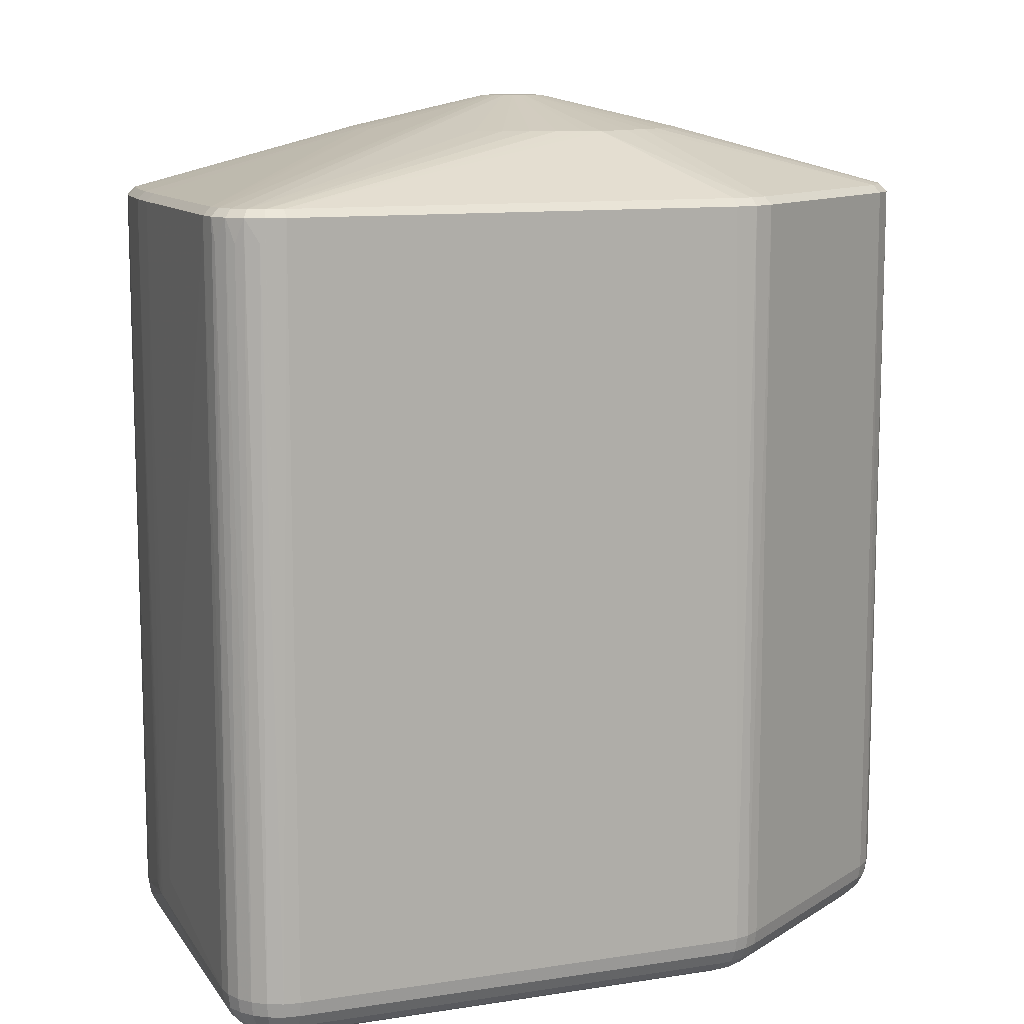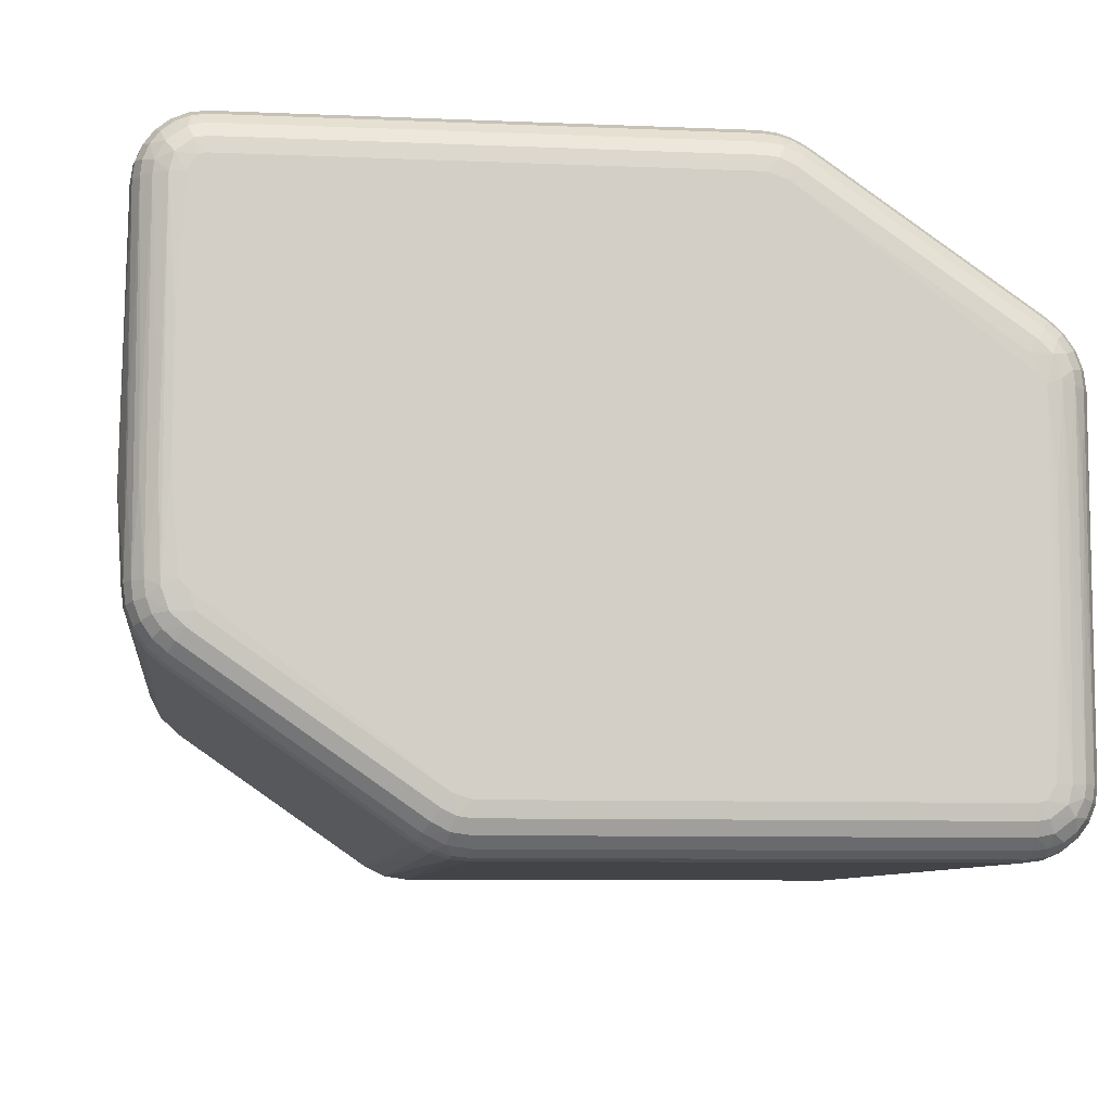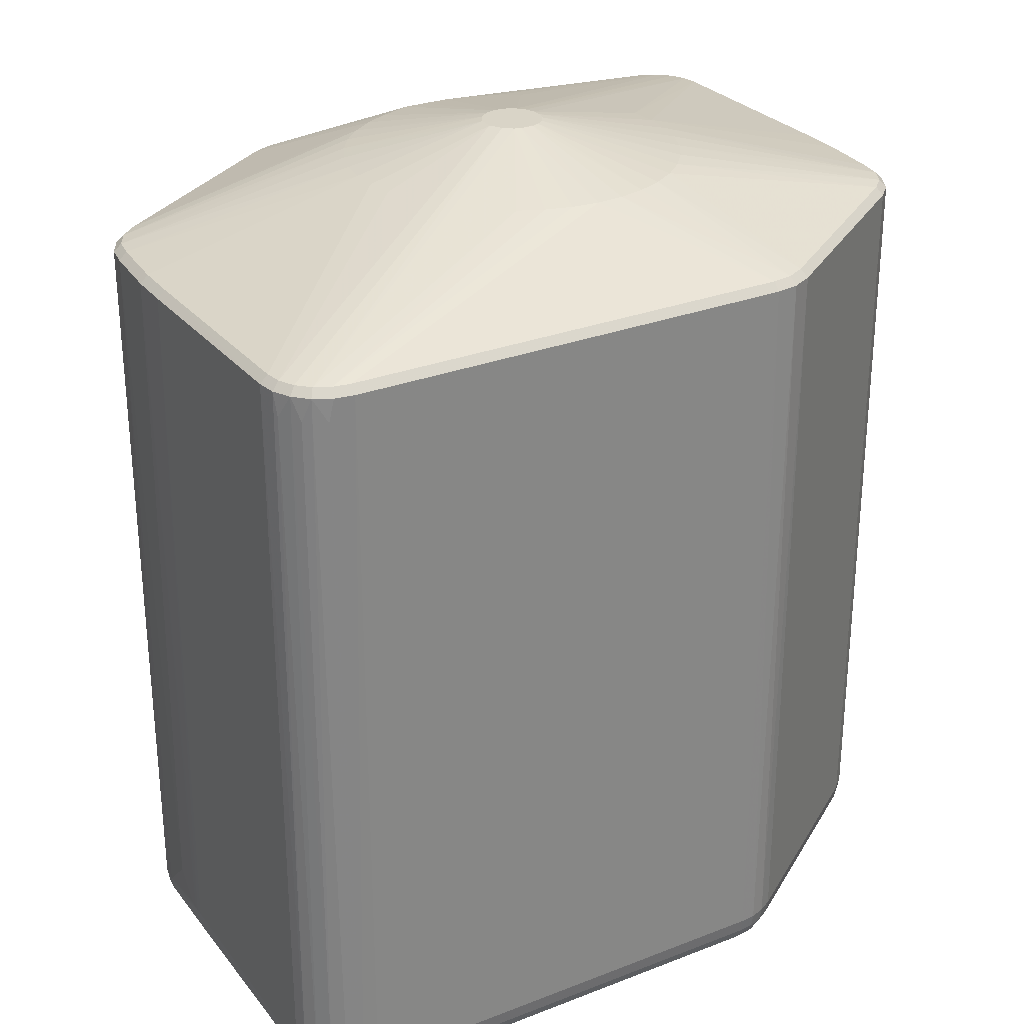
<metadata>
{"format":"obj","ext":"obj","renderer":"f3d","projection":"perspective","resolution":1024,"background":"white","views":[{"elev":11.0,"azim":159.1,"up":"+Z"},{"elev":-7.9,"azim":173.1,"up":"+Y"},{"elev":28.5,"azim":-30.2,"up":"+Z"}]}
</metadata>
<code>
v 0.05165 0.0005677 -0.08997
v 0.051 0.031 -0.092
v 0.05159 0.004873 -0.08611
v 0.051 0.031 0.005
v 0.05165 -0.0001444 -0.09
v -0.01822 0.03854 0.005
v -0.01523 0.038 0.006
v -0.01523 0.039 0.005
v -0.04408 0.01207 -0.09806
v -0.0451 0.01093 -0.09801
v -0.04594 0.01431 -0.09771
v -0.045 -0.031 -0.098
v -0.01701 0.03767 -0.09553
v -0.01523 0.03871 -0.09385
v -0.01523 0.03785 -0.09553
v -0.01718 0.03851 -0.09385
v 0.04507 0.03873 -0.092
v 0.043 0.039 0.005
v 0.04547 0.03861 0.005
v 0.04547 0.03861 0.002
v 0.05158 0.002676 0.005
v 0.003868 0.0008747 0.0182
v 0.02164 0.003989 0.014
v 0.04966 0.03316 0.006
v 0.05 0.031 0.006
v 0.051 -0.01105 0.005
v 0.05071 -0.01343 -0.092
v 0.051 -0.01105 -0.092
v 0.0496 -0.01554 -0.09385
v 0.04986 -0.01568 -0.092
v 0.0451 -0.01093 -0.09801
v 0.04408 -0.01207 -0.09806
v 0.045 0.031 -0.098
v 0.044 0.03273 -0.098
v -0.04954 0.01389 0.006
v -0.05049 0.0142 0.005
v -0.05 0.01105 0.006
v -0.05164 -0.001107 -0.08988
v -0.05158 -0.002676 0.005
v -0.05165 -0.0001444 -0.09
v -0.05158 0.002762 0.005
v -0.05165 0.0005677 -0.08997
v -0.05157 0.004883 -0.08609
v -0.05071 0.01105 -0.09385
v -0.04672 0.01926 -0.092
v -0.04851 0.01766 -0.092
v -0.04672 0.01926 0.005
v -0.05071 -0.031 -0.09385
v -0.04685 -0.031 -0.09771
v -0.04834 -0.03243 -0.09685
v -0.04853 -0.031 -0.09685
v -0.04985 -0.031 -0.09553
v -0.04962 -0.03277 -0.09553
v -0.02196 0.001305 0.014
v -0.00388 -0.0009454 0.0182
v -0.003871 0.001005 0.0182
v -0.002983 -0.002625 0.0182
v -0.001352 0.02196 0.014
v 0.043 0.038 0.006
v -0.003904 0.02216 0.01392
v -0.00045 0.003924 0.0182
v 0.0477 0.03747 0.002
v 0.04866 0.03666 -0.092
v 0.047 0.03793 -0.092
v 0.04685 0.031 -0.09771
v 0.04632 0.03312 -0.09771
v 0.04834 0.03243 -0.09685
v 0.04853 0.031 -0.09685
v 0.043 0.033 -0.098
v -0.01523 0.033 -0.098
v -0.01523 0.03653 -0.09685
v -0.0175 0.03622 -0.09686
v -0.01872 0.03714 -0.09553
v -0.01822 0.03854 0.002
v -0.01917 0.03819 -0.092
v -0.01724 0.0388 -0.092
v -0.01523 0.039 -0.092
v -0.04329 0.01433 -0.098
v -0.04435 0.01585 -0.09771
v -0.01792 0.03759 0.006
v -0.02037 0.03639 0.006
v -0.008236 0.0204 0.014
v -0.02094 0.03721 0.005
v 0.022 0.0004668 0.014
v 0.05158 -0.002762 0.005
v 0.04606 0.03839 0.002
v 0.05061 0.03347 0.005
v 0.05073 0.03307 -0.092
v 0.05061 0.03347 0.002
v 0.0515 -0.003911 -0.08812
v 0.05155 -0.003234 -0.08881
v 0.05044 0.03299 -0.09385
v 0.04894 0.03443 -0.09553
v 0.04967 0.03485 -0.09385
v 0.05049 -0.0142 0.002
v 0.04901 -0.01704 0.002
v 0.04851 -0.01766 -0.092
v 0.04829 -0.01746 -0.09385
v 0.04672 -0.01926 -0.092
v 0.05043 -0.01336 -0.09385
v -0.05058 -0.002709 0.006
v -0.05 -0.031 0.006
v -0.02147 0.00481 0.014
v -0.051 0.01105 0.005
v -0.04821 0.01644 0.006
v -0.01427 0.01674 0.014
v -0.01677 0.01424 0.014
v -0.051 -0.031 0.005
v -0.05073 -0.03307 -0.092
v -0.05061 -0.03347 0.005
v -0.05071 0.01343 -0.092
v -0.0516 0.002173 -0.0895
v -0.05163 0.001517 -0.08976
v -0.04901 0.01704 0.005
v -0.04986 0.01568 -0.092
v -0.05044 -0.03299 -0.09385
v -0.051 -0.031 -0.092
v -0.04665 0.01602 -0.09685
v -0.0453 0.01723 -0.09685
v -0.04829 0.01746 -0.09385
v -0.04687 0.01173 -0.0977
v -0.04514 -0.01734 -0.098
v -0.044 -0.03273 -0.098
v -0.043 -0.033 -0.098
v -0.04924 -0.00045 -0.09624
v -0.05054 -0.00045 -0.0943
v -0.02189 -0.002235 0.014
v -0.04866 -0.03511 0.006
v -0.05061 -0.03347 0.002
v 0.04514 0.01734 -0.098
v 0.04584 0.01599 -0.09794
v 0.046 0.00045 -0.09792
v 0.0473 -0.00045 -0.09754
v 0.04853 -0.01105 -0.09685
v 0.04985 0.031 -0.09553
v 0.04924 0.00045 -0.09624
v 0.04499 0.03844 -0.09385
v 0.043 0.039 -0.092
v 0.04477 0.03762 -0.09553
v 0.045 0.03613 -0.09691
v 0.043 0.03653 -0.09685
v 0.043 0.03485 -0.09771
v -0.01953 0.03518 -0.09685
v -0.01857 0.0338 -0.09771
v -0.01751 0.03228 -0.098
v -0.0114 0.01881 0.014
v -0.003036 0.002546 0.0182
v 0.05058 0.002709 0.006
v 0.05058 -0.002709 0.006
v 0.003353 0.002112 0.0182
v 0.04866 0.03511 0.006
v 0.002486 0.003086 0.0182
v 0.05039 0.03406 0.002
v 0.04993 0.035 -0.092
v 0.04947 0.0357 0.002
v 0.04985 -0.01105 -0.09553
v 0.05071 -0.01105 -0.09385
v 0.04687 -0.01173 -0.0977
v 0.0496 -0.01316 -0.09553
v -0.05058 0.002709 0.006
v -0.01884 0.01136 0.014
v -0.05049 0.0142 0.002
v -0.051 0.01105 -0.092
v -0.04901 0.01704 0.002
v -0.04993 -0.035 -0.092
v -0.0496 0.01554 -0.09385
v -0.0496 0.01316 -0.09553
v -0.04885 0.01515 -0.09553
v -0.02029 0.03627 -0.09553
v -0.04765 0.0169 -0.09553
v -0.05054 0.00045 -0.0943
v -0.04985 0.01105 -0.09553
v -0.04831 0.01284 -0.09685
v -0.04853 0.01105 -0.09685
v -0.046 -0.00045 -0.09792
v -0.0473 -0.00045 -0.09754
v -0.04924 0.00045 -0.09624
v -0.02124 -0.005717 0.014
v 0.003931 -0.000457 0.0182
v -0.00085 -0.003857 0.0182
v 0.001828 -0.003515 0.0182
v 0.00287 -0.002731 0.0182
v -0.04966 -0.03316 0.006
v -0.04516 -0.03766 0.006
v -0.003942 -0.02164 0.014
v -0.007363 -0.02073 0.014
v -0.043 -0.038 0.006
v -0.0004192 -0.022 0.014
v -0.01059 -0.01928 0.014
v 0.01523 -0.038 0.006
v -0.04632 -0.03312 -0.09771
v -0.04947 -0.0357 0.005
v 0.002188 0.02189 0.014
v 0.0477 0.03747 0.005
v 0.046 0.0148 -0.09792
v 0.0473 0.00045 -0.09754
v 0.04924 -0.00045 -0.09624
v 0.04962 0.03277 -0.09553
v 0.043 0.03871 -0.09385
v 0.04685 0.03767 -0.09385
v 0.04436 0.03462 -0.09771
v -0.01685 0.03465 -0.09771
v -0.01523 0.03485 -0.09771
v -0.04614 0.01844 0.006
v 0.05164 -0.001107 -0.08988
v 0.05162 -0.001793 -0.08967
v 0.05158 -0.002676 -0.08922
v 0.005671 0.02126 0.014
v 0.009007 0.02007 0.014
v 0.04516 0.03766 0.006
v 0.001349 0.003725 0.0182
v 0.01523 -0.033 -0.098
v -0.04436 -0.03462 -0.09771
v 0.02094 -0.03721 -0.092
v 0.02078 -0.03696 -0.09385
v 0.05071 0.031 -0.09385
v 0.04606 -0.01832 -0.09553
v 0.04655 -0.01902 -0.09385
v 0.02029 -0.03627 -0.09553
v 0.04831 -0.01284 -0.09685
v 0.04765 -0.0169 -0.09553
v -0.02042 0.008192 0.014
v -0.05043 0.01336 -0.09385
v -0.01906 0.03792 -0.09385
v -0.04606 0.01832 -0.09553
v -0.04767 0.01453 -0.09685
v -0.04584 -0.01599 -0.09794
v -0.0473 0.00045 -0.09754
v 0.003603 -0.00165 0.0182
v 0.01786 -0.01284 0.014
v 0.00085 -0.003857 0.01819
v 0.01288 -0.01784 0.014
v 0.04901 -0.01704 0.005
v 0.05 -0.01105 0.006
v 0.02179 -0.003067 0.014
v 0.04954 -0.01389 0.006
v 0.04821 -0.01644 0.006
v 0.04614 -0.01844 0.006
v -0.001724 -0.003567 0.0182
v -0.04499 -0.03844 -0.09385
v -0.04685 -0.03767 -0.09385
v -0.04477 -0.03762 -0.09553
v -0.05039 -0.03406 0.002
v -0.0477 -0.03747 0.005
v -0.04547 -0.03861 0.005
v -0.04606 -0.03839 0.002
v -0.04866 -0.03666 -0.092
v -0.04947 -0.0357 0.002
v 0.04947 0.0357 0.005
v 0.04866 0.03666 0.002
v 0.043 0.03785 -0.09553
v 0.04845 0.03645 -0.09385
v 0.04643 0.03694 -0.09553
v 0.01211 0.01837 0.014
v 0.04711 0.03666 0.006
v 0.00045 0.003924 0.0182
v 0.04329 -0.01433 -0.098
v 0.01751 -0.03228 -0.098
v 0.04435 -0.01585 -0.09771
v 0.01857 -0.0338 -0.09771
v 0.01699 -0.03463 -0.09771
v 0.01788 -0.03746 -0.09555
v 0.0175 -0.03623 -0.09685
v -0.045 -0.03613 -0.09691
v -0.043 -0.03653 -0.09685
v 0.01523 -0.03485 -0.09771
v 0.01917 -0.03819 -0.092
v 0.02094 -0.03721 0.005
v 0.01822 -0.03854 0.005
v 0.01523 -0.03785 -0.09553
v 0.05054 0.00045 -0.0943
v 0.04885 -0.01515 -0.09553
v 0.04665 -0.01602 -0.09685
v -0.02078 0.03696 -0.09385
v -0.02094 0.03721 -0.092
v -0.046 -0.0148 -0.09792
v 0.01557 -0.01554 0.014
v 0.006568 -0.021 0.014
v 0.05049 -0.0142 0.005
v 0.02101 -0.006522 0.014
v 0.04672 -0.01926 0.005
v 0.02037 -0.03639 0.006
v -0.043 -0.03871 -0.09385
v -0.043 -0.039 -0.092
v -0.04507 -0.03873 -0.092
v -0.04643 -0.03694 -0.09553
v -0.04785 -0.03585 -0.09553
v -0.04894 -0.03443 -0.09553
v -0.04845 -0.03645 -0.09385
v -0.043 -0.039 0.005
v -0.04711 -0.03666 0.006
v -0.04866 -0.03666 0.002
v 0.04785 0.03585 -0.09553
v -0.001826 0.003544 0.0182
v -0.0473 -0.03446 -0.0969
v -0.043 -0.03485 -0.09771
v 0.01523 -0.03653 -0.09685
v 0.01718 -0.03851 -0.09385
v 0.01523 -0.03871 -0.09385
v 0.01523 -0.039 0.005
v 0.01724 -0.0388 -0.092
v 0.01523 -0.039 -0.092
v 0.05054 -0.00045 -0.0943
v 0.04594 -0.01431 -0.09771
v 0.04767 -0.01453 -0.09685
v 0.0453 -0.01723 -0.09685
v -0.04655 0.01902 -0.09385
v 0.009851 -0.01967 0.014
v 0.003115 -0.02178 0.014
v 0.01969 -0.009808 0.014
v 0.01792 -0.03759 0.006
v -0.043 -0.03785 -0.09553
v -0.04547 -0.03861 0.002
v -0.047 -0.03793 -0.092
v -0.0477 -0.03747 0.002
v -0.04967 -0.03485 -0.09385
v 0.0473 0.03446 -0.0969
v 0.01906 -0.03792 -0.09385
v 0.01822 -0.03854 0.002
v 0.01953 -0.03518 -0.09685
f 1 2 3
f 4 3 2
f 2 1 5
f 6 7 8
f 9 10 11
f 10 9 12
f 13 14 15
f 13 16 14
f 17 18 19
f 19 20 17
f 1 21 5
f 3 21 1
f 4 21 3
f 22 23 24
f 25 24 23
f 26 27 28
f 29 27 30
f 31 32 33
f 34 32 9
f 33 32 34
f 35 36 37
f 38 39 40
f 39 41 40
f 41 42 40
f 43 42 41
f 42 44 40
f 45 46 47
f 44 48 40
f 49 50 51
f 50 52 51
f 52 50 53
f 54 55 56
f 55 57 56
f 58 59 60
f 60 59 7
f 60 61 58
f 62 63 64
f 65 66 67
f 66 33 34
f 33 66 65
f 68 65 67
f 34 9 69
f 70 69 9
f 13 71 72
f 13 15 71
f 73 13 72
f 74 75 6
f 14 76 77
f 14 16 76
f 74 76 75
f 77 76 8
f 8 76 6
f 76 74 6
f 9 11 78
f 79 78 11
f 60 7 80
f 6 80 7
f 81 80 6
f 60 80 82
f 80 81 82
f 83 81 6
f 81 83 47
f 75 83 6
f 84 25 23
f 22 84 23
f 21 85 5
f 20 19 86
f 17 86 64
f 20 86 17
f 25 4 87
f 87 24 25
f 2 88 4
f 87 4 88
f 87 88 89
f 28 90 26
f 91 90 28
f 90 85 26
f 85 90 91
f 92 93 94
f 27 95 30
f 96 97 30
f 98 97 99
f 30 97 29
f 29 97 98
f 100 27 29
f 27 100 28
f 54 101 102
f 37 103 35
f 54 103 37
f 56 103 54
f 43 41 104
f 37 104 41
f 36 104 37
f 36 35 105
f 106 105 107
f 108 39 38
f 108 109 110
f 102 108 110
f 101 108 102
f 108 101 39
f 104 36 111
f 112 113 43
f 113 42 43
f 36 114 115
f 46 114 47
f 105 114 36
f 48 116 109
f 53 116 52
f 52 116 48
f 38 40 117
f 48 117 40
f 109 117 48
f 118 79 11
f 79 118 119
f 46 45 120
f 10 121 11
f 12 122 10
f 12 9 123
f 123 32 124
f 32 123 9
f 52 125 51
f 48 126 52
f 54 102 127
f 54 127 55
f 55 128 57
f 109 129 110
f 33 130 31
f 33 65 131
f 130 33 131
f 31 131 132
f 130 131 31
f 133 68 134
f 68 67 135
f 68 135 136
f 17 137 138
f 137 17 64
f 139 140 141
f 141 140 142
f 72 143 73
f 144 143 72
f 79 119 143
f 144 79 143
f 144 145 79
f 79 145 78
f 145 70 9
f 78 145 9
f 81 146 82
f 147 106 107
f 84 148 25
f 84 149 148
f 25 148 4
f 21 4 148
f 24 150 22
f 151 150 24
f 152 150 151
f 22 150 56
f 152 56 150
f 89 153 87
f 88 153 89
f 94 154 92
f 154 88 92
f 155 154 63
f 88 154 153
f 100 156 157
f 28 157 5
f 100 157 28
f 132 158 31
f 133 134 158
f 158 132 65
f 133 158 65
f 29 159 100
f 100 159 156
f 37 41 160
f 37 160 54
f 54 160 101
f 105 35 161
f 105 161 107
f 147 161 56
f 147 107 161
f 36 115 162
f 111 162 115
f 162 111 36
f 113 112 163
f 112 43 163
f 42 163 44
f 113 163 42
f 46 115 164
f 114 164 115
f 164 114 46
f 116 165 109
f 46 166 115
f 120 166 46
f 166 111 115
f 167 166 168
f 143 169 73
f 166 170 168
f 166 120 170
f 171 44 172
f 167 168 173
f 172 173 174
f 172 167 173
f 121 173 11
f 173 121 174
f 10 175 121
f 121 175 49
f 49 51 176
f 177 174 51
f 125 177 51
f 174 177 172
f 127 178 55
f 56 179 22
f 57 179 56
f 179 84 22
f 57 180 181
f 182 57 181
f 183 128 55
f 178 183 55
f 102 110 183
f 128 183 110
f 127 102 183
f 178 127 183
f 184 185 186
f 187 188 185
f 187 185 184
f 188 180 185
f 186 185 180
f 186 189 184
f 187 190 188
f 49 191 50
f 49 12 191
f 123 191 12
f 128 110 192
f 59 58 193
f 86 19 194
f 62 64 194
f 86 194 64
f 132 195 65
f 195 131 65
f 131 195 132
f 68 196 65
f 65 196 133
f 133 196 68
f 134 197 156
f 68 197 134
f 136 197 68
f 198 93 92
f 135 198 92
f 93 198 67
f 135 67 198
f 137 199 138
f 199 137 139
f 200 137 64
f 63 200 64
f 137 200 139
f 140 201 142
f 201 66 34
f 142 201 69
f 69 201 34
f 202 203 70
f 145 202 70
f 145 144 202
f 144 72 202
f 203 202 71
f 71 202 72
f 106 204 105
f 146 204 106
f 146 81 204
f 81 47 204
f 114 204 47
f 114 105 204
f 85 205 5
f 206 205 85
f 5 205 28
f 206 28 205
f 207 85 91
f 85 207 206
f 207 91 28
f 206 207 28
f 208 209 210
f 193 210 59
f 208 210 193
f 210 194 19
f 59 210 18
f 18 210 19
f 208 211 209
f 152 211 56
f 32 212 124
f 123 124 213
f 123 213 191
f 214 215 99
f 92 216 135
f 2 216 88
f 88 216 92
f 2 5 216
f 157 216 5
f 217 218 215
f 99 218 98
f 215 218 99
f 217 215 219
f 158 134 220
f 156 220 134
f 159 220 156
f 98 221 29
f 218 221 98
f 217 221 218
f 56 222 103
f 161 222 56
f 103 222 35
f 161 35 222
f 223 166 167
f 172 44 223
f 172 223 167
f 166 223 111
f 223 163 111
f 163 223 44
f 169 224 73
f 224 76 16
f 76 224 75
f 13 224 16
f 73 224 13
f 118 225 119
f 170 225 118
f 143 119 225
f 169 143 225
f 226 173 168
f 170 226 168
f 118 226 170
f 11 226 118
f 173 226 11
f 49 227 12
f 227 122 12
f 122 227 10
f 227 175 10
f 121 49 228
f 176 228 49
f 121 228 174
f 174 228 51
f 176 51 228
f 182 229 57
f 229 179 57
f 230 229 182
f 188 231 180
f 231 181 180
f 181 232 182
f 233 97 96
f 96 30 233
f 234 85 149
f 85 234 26
f 234 235 236
f 179 235 84
f 84 235 149
f 149 235 234
f 233 237 238
f 57 239 180
f 180 239 186
f 239 189 186
f 240 241 242
f 192 110 243
f 192 243 165
f 129 243 110
f 129 109 243
f 165 243 109
f 192 244 128
f 184 244 245
f 246 245 244
f 165 247 248
f 248 192 165
f 151 24 249
f 87 249 24
f 153 249 87
f 194 249 250
f 249 154 155
f 154 249 153
f 139 251 199
f 251 139 141
f 200 63 252
f 252 154 94
f 154 252 63
f 253 140 139
f 200 253 139
f 211 254 209
f 211 152 254
f 210 255 194
f 249 255 151
f 255 249 194
f 152 151 255
f 254 152 255
f 210 209 255
f 254 255 209
f 193 256 208
f 256 211 208
f 61 256 58
f 193 58 256
f 211 256 56
f 257 258 32
f 258 212 32
f 258 257 259
f 260 258 259
f 212 258 261
f 261 258 260
f 262 263 219
f 264 265 242
f 261 266 212
f 214 267 215
f 268 267 214
f 269 267 268
f 262 270 263
f 216 271 135
f 272 159 29
f 221 272 29
f 272 220 159
f 273 221 217
f 224 169 274
f 225 274 169
f 275 274 45
f 274 275 75
f 224 274 75
f 175 276 49
f 227 49 276
f 227 276 175
f 182 277 230
f 232 277 182
f 237 230 277
f 238 277 232
f 237 277 238
f 231 278 181
f 234 279 26
f 234 236 279
f 237 279 236
f 237 233 279
f 26 279 27
f 27 279 95
f 95 279 30
f 233 30 279
f 229 280 179
f 280 235 179
f 235 280 236
f 281 233 238
f 233 281 97
f 268 282 269
f 232 282 238
f 281 282 268
f 238 282 281
f 240 242 283
f 240 283 284
f 285 240 284
f 241 286 242
f 287 286 241
f 286 264 242
f 50 288 53
f 53 288 116
f 247 289 241
f 289 287 241
f 165 289 247
f 290 187 184
f 245 290 184
f 285 290 245
f 291 244 184
f 244 291 128
f 189 291 184
f 239 291 189
f 128 291 57
f 239 57 291
f 192 292 244
f 93 293 94
f 293 252 94
f 252 293 200
f 253 200 293
f 147 56 294
f 256 294 56
f 294 256 61
f 146 294 82
f 146 106 294
f 147 294 106
f 60 82 294
f 61 60 294
f 191 295 50
f 213 295 191
f 264 295 213
f 286 287 295
f 286 295 264
f 288 50 295
f 288 295 287
f 213 296 264
f 264 296 265
f 296 213 124
f 270 297 263
f 263 297 261
f 261 297 266
f 298 270 262
f 270 298 299
f 300 301 269
f 300 302 301
f 299 301 302
f 298 301 299
f 157 156 303
f 273 259 304
f 257 304 259
f 220 304 158
f 158 304 31
f 304 32 31
f 32 304 257
f 272 221 305
f 273 305 221
f 272 305 220
f 305 304 220
f 304 305 273
f 273 306 259
f 273 217 306
f 307 274 225
f 170 120 307
f 225 170 307
f 120 45 307
f 274 307 45
f 232 181 308
f 278 308 181
f 232 308 282
f 231 188 309
f 278 231 309
f 190 309 188
f 229 230 310
f 280 229 310
f 280 310 236
f 237 310 230
f 236 310 237
f 190 311 309
f 309 311 278
f 282 311 269
f 308 278 311
f 308 311 282
f 300 311 190
f 269 311 300
f 283 242 312
f 265 312 242
f 246 313 245
f 313 285 245
f 285 313 246
f 240 314 241
f 285 314 240
f 241 314 247
f 315 247 314
f 285 246 314
f 314 244 315
f 244 314 246
f 287 316 288
f 289 316 287
f 288 316 116
f 116 316 165
f 165 316 289
f 253 317 140
f 293 317 253
f 201 317 66
f 201 140 317
f 66 317 67
f 93 67 317
f 317 293 93
f 267 318 215
f 298 262 318
f 301 318 267
f 298 318 301
f 219 318 262
f 219 215 318
f 267 269 319
f 301 319 269
f 319 301 267
f 260 320 261
f 320 263 261
f 260 259 320
f 306 320 259
f 263 320 219
f 219 320 217
f 306 217 320
f 8 18 77
f 77 18 138
f 17 138 18
f 59 18 8
f 7 59 8
f 108 117 109
f 108 38 117
f 171 126 44
f 48 44 126
f 69 203 142
f 70 203 69
f 141 203 71
f 142 203 141
f 85 148 149
f 148 85 21
f 101 160 39
f 39 160 41
f 104 163 43
f 111 163 104
f 126 171 172
f 126 172 52
f 172 177 52
f 125 52 177
f 250 63 194
f 63 62 194
f 135 197 136
f 156 197 135
f 138 199 77
f 199 14 77
f 250 249 63
f 63 249 155
f 199 251 14
f 14 251 15
f 71 251 141
f 71 15 251
f 47 275 45
f 83 275 47
f 275 83 75
f 214 99 281
f 214 281 268
f 97 281 99
f 302 284 283
f 283 299 302
f 190 290 300
f 187 290 190
f 300 290 302
f 302 290 284
f 284 290 285
f 248 292 192
f 248 247 292
f 315 292 247
f 244 292 315
f 266 296 212
f 212 296 124
f 297 296 266
f 296 297 265
f 135 303 156
f 271 303 135
f 216 157 303
f 216 303 271
f 283 312 299
f 270 299 312
f 297 312 265
f 312 297 270

</code>
